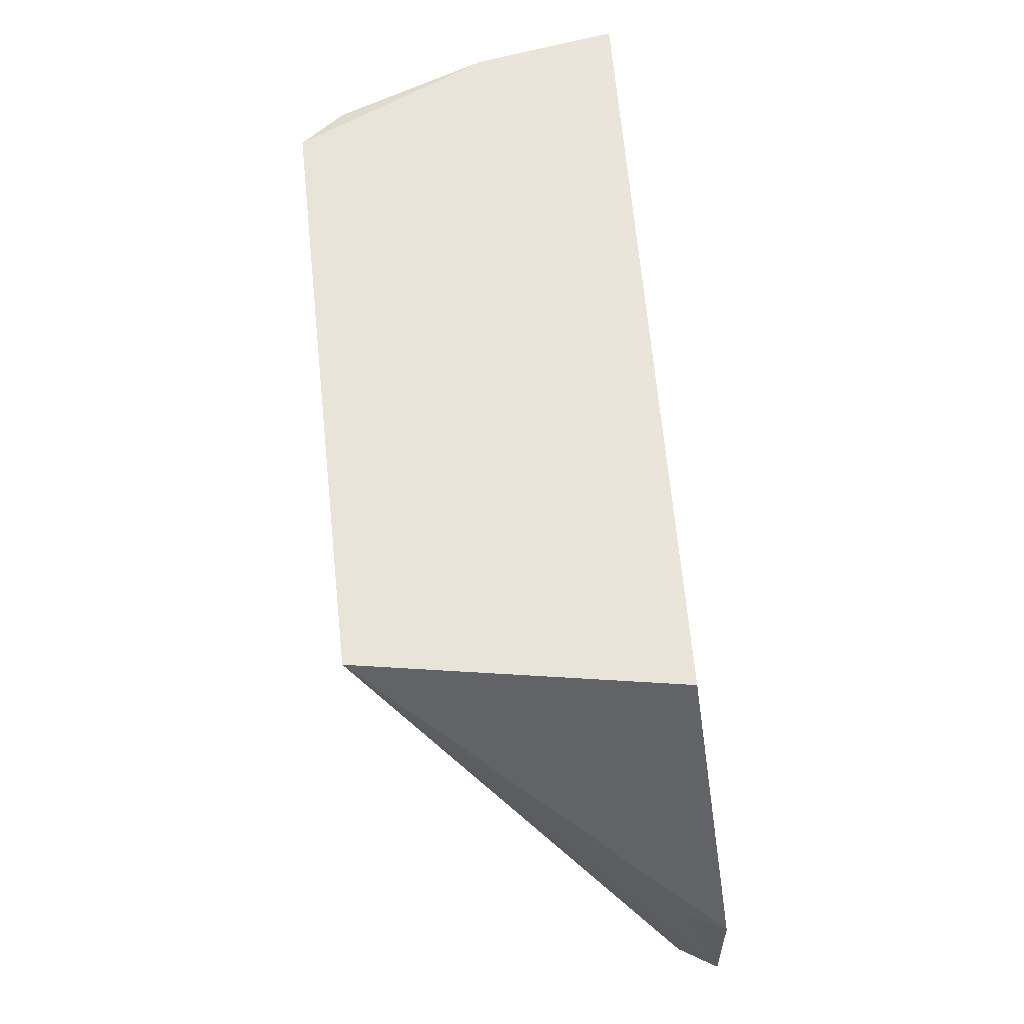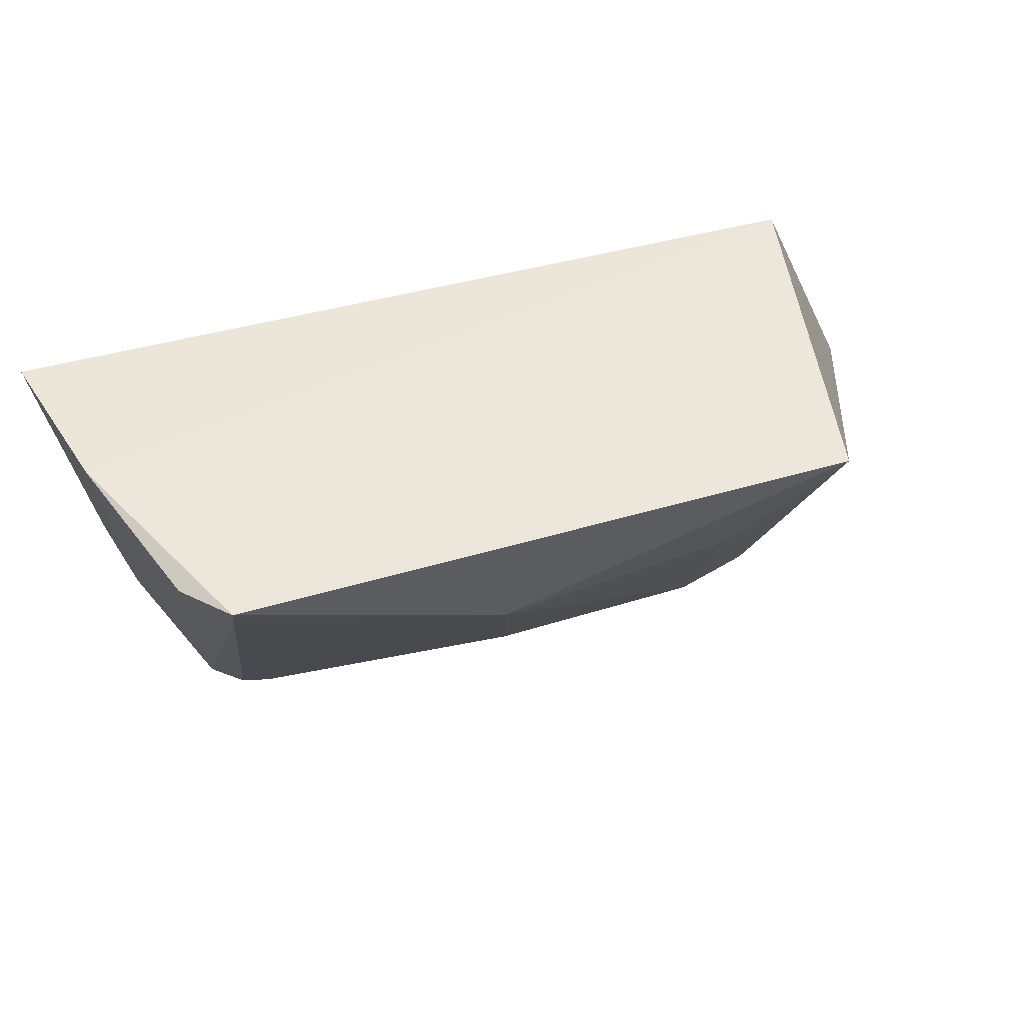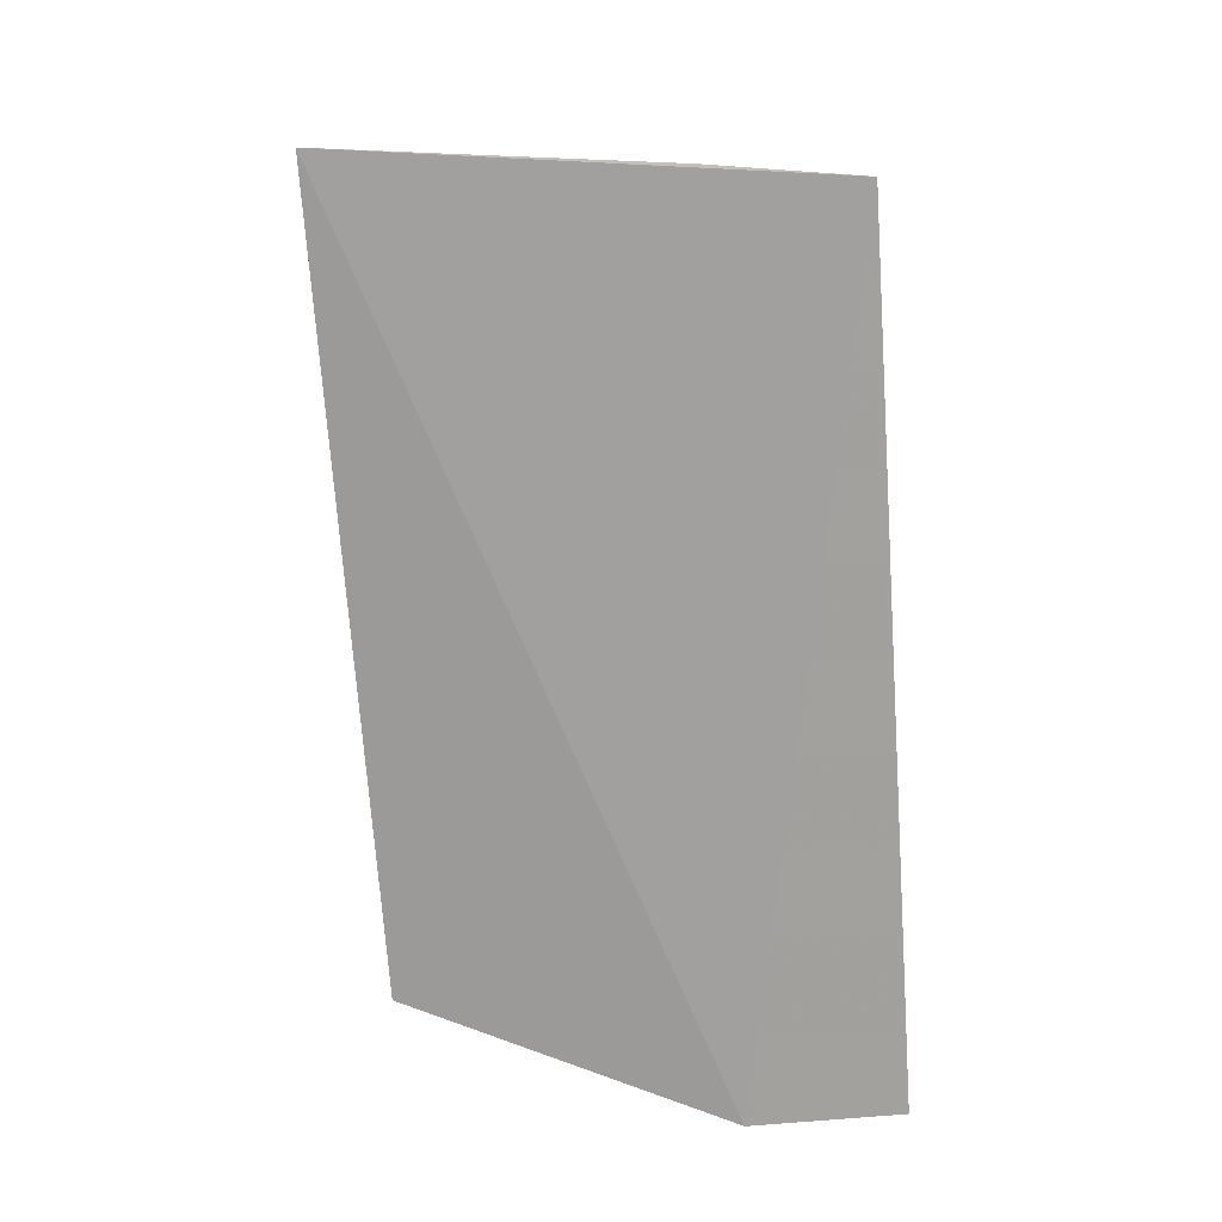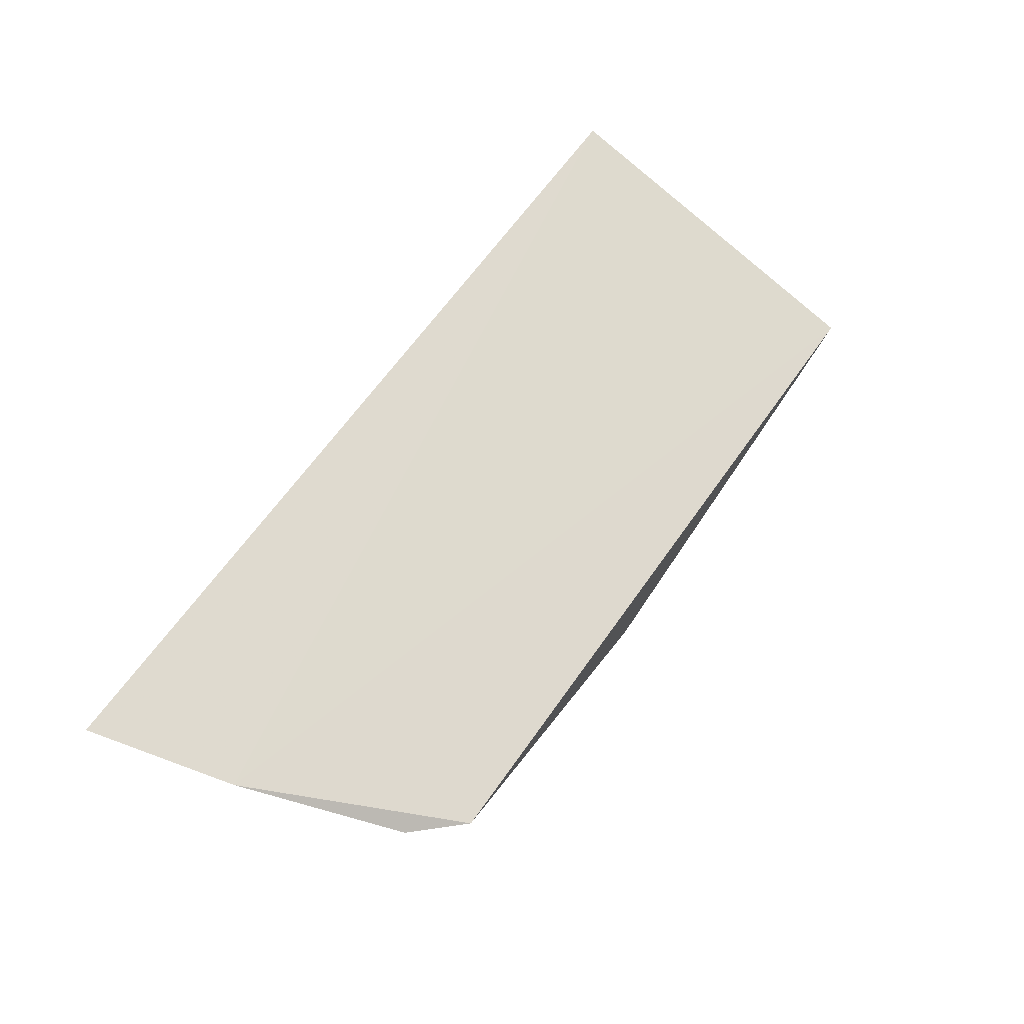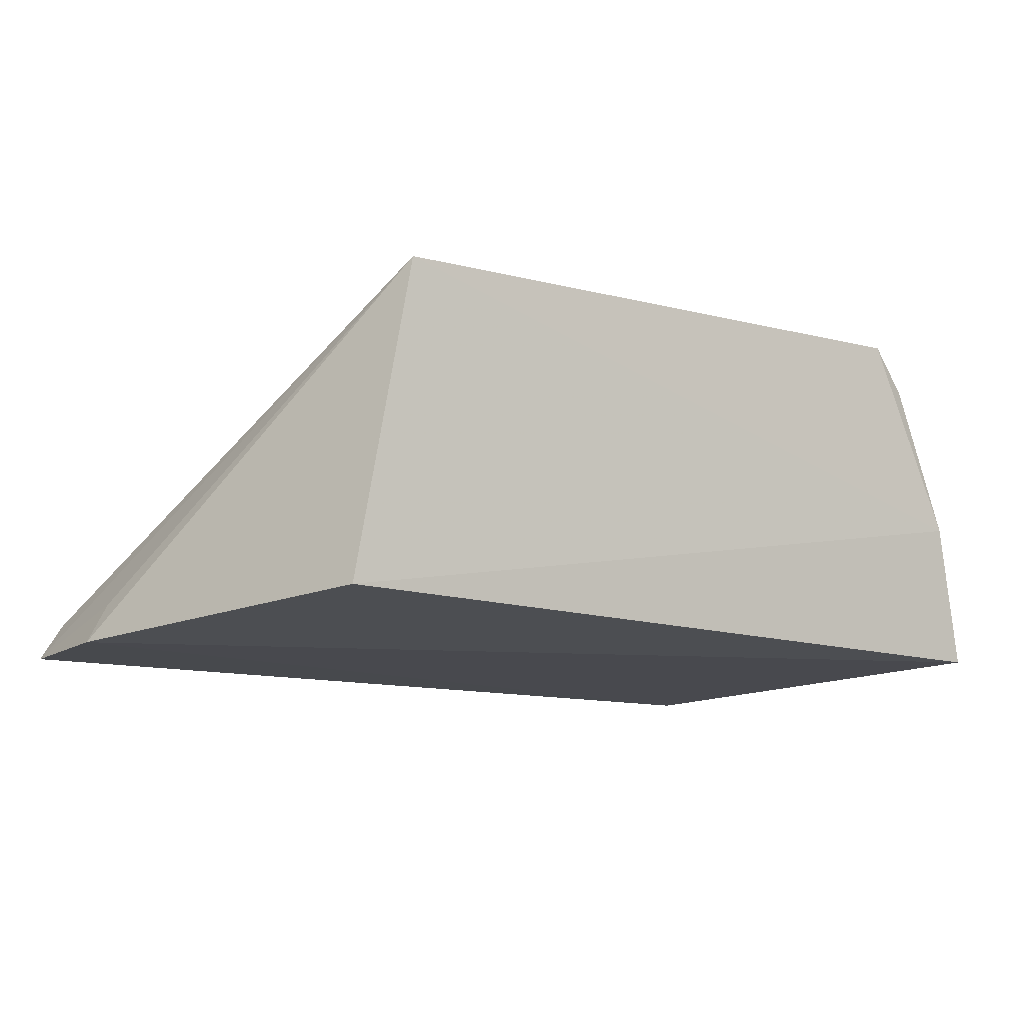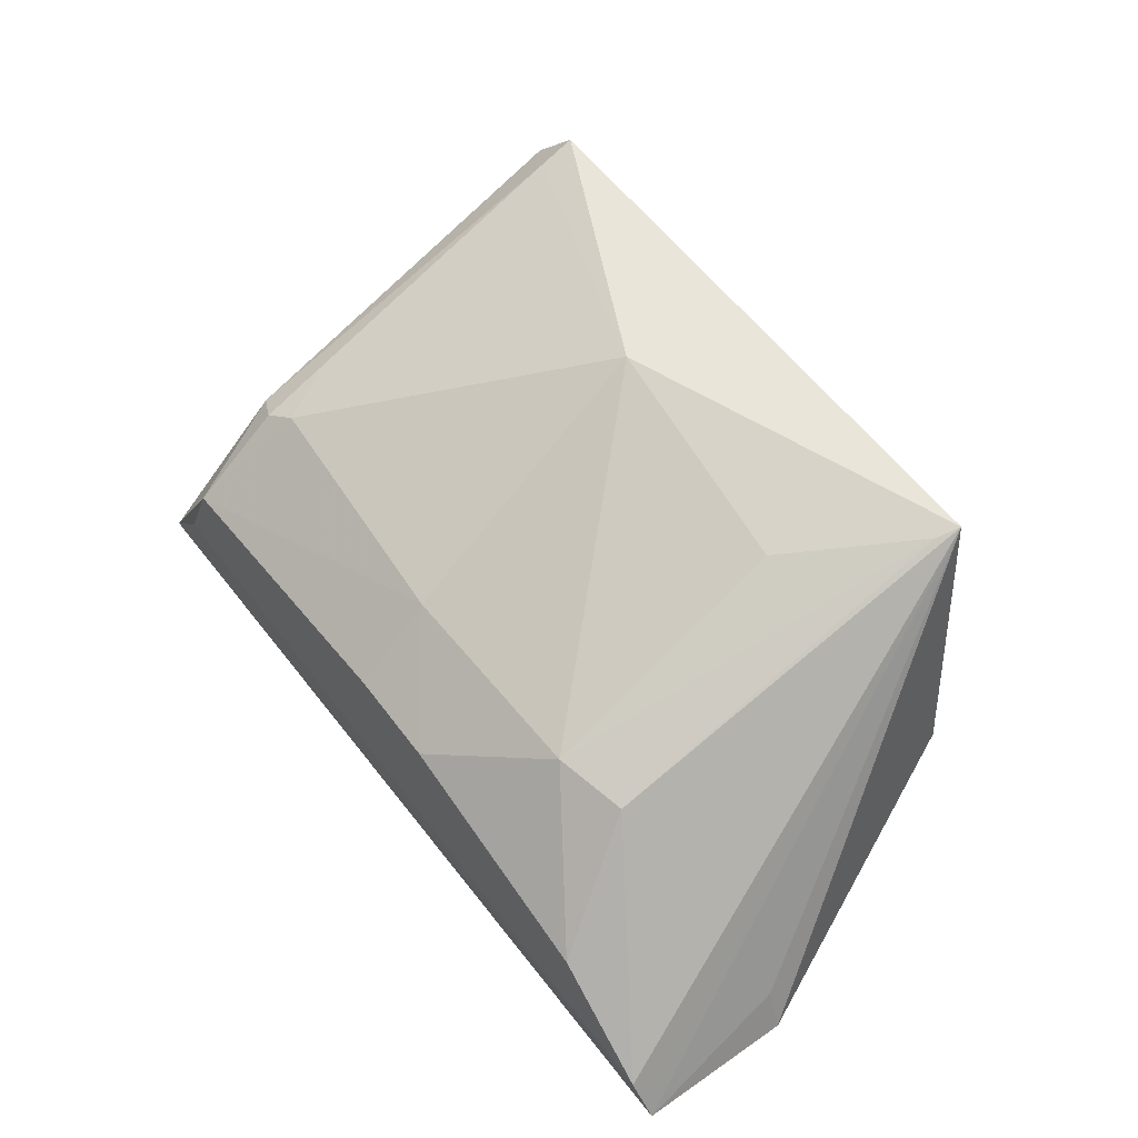
<metadata>
{"format":"obj","ext":"obj","renderer":"f3d","projection":"perspective","resolution":1024,"background":"white","views":[{"elev":59.9,"azim":83.0,"up":"+Y"},{"elev":57.7,"azim":-17.9,"up":"+Y"},{"elev":-73.6,"azim":-87.0,"up":"+Z"},{"elev":73.8,"azim":-54.9,"up":"+Y"},{"elev":-9.6,"azim":145.8,"up":"+Z"},{"elev":58.6,"azim":51.8,"up":"+Z"}]}
</metadata>
<code>
v 0.01977 -0.02888 0.08556
v 0.03383 -0.06941 0.05609
v 0.02391 -0.03048 0.0594
v -0.04065 -0.02935 0.05657
v -0.02991 -0.06792 0.0668
v 0.03448 -0.05691 0.05654
v -0.03754 -0.02813 0.06864
v 0.01232 -0.06168 0.0752
v -0.03687 -0.0682 0.05452
v 0.03282 -0.05664 0.05979
v -0.02967 -0.02758 0.08497
v 0.02269 -0.06915 0.06603
v -0.03828 -0.05623 0.05521
v -0.008527 -0.03852 0.08527
v -0.03216 -0.05922 0.07136
v 0.00289 -0.06844 0.06968
v 0.03171 -0.0697 0.05923
v 0.01817 -0.0603 0.07437
v -0.037 -0.04674 0.06349
v 0.01152 -0.04091 0.08298
v -0.02758 -0.05933 0.07389
v -0.03301 -0.0283 0.08127
v -0.03226 -0.06847 0.06023
v 0.01913 -0.03083 0.08508
v -0.02969 -0.03063 0.08389
v -0.005402 -0.06176 0.07499
v -0.02981 -0.06031 0.07271
v -0.03258 -0.03038 0.08101
v -0.005068 -0.06821 0.06965
v -0.02974 -0.05446 0.07502
f 6 4 3
f 6 3 1
f 7 1 3
f 7 3 4
f 9 6 2
f 9 4 6
f 10 6 1
f 10 1 2
f 10 2 6
f 11 1 7
f 13 7 4
f 13 4 9
f 14 1 11
f 15 9 5
f 16 12 8
f 17 2 1
f 17 9 2
f 18 8 12
f 18 17 1
f 18 12 17
f 19 13 9
f 19 7 13
f 19 9 15
f 20 14 8
f 20 1 14
f 22 11 7
f 22 19 15
f 22 7 19
f 23 16 5
f 23 12 16
f 23 17 12
f 23 5 9
f 23 9 17
f 24 18 1
f 24 8 18
f 24 20 8
f 24 1 20
f 25 21 14
f 25 14 11
f 26 8 14
f 26 14 21
f 26 16 8
f 26 21 5
f 27 15 5
f 27 5 21
f 28 22 15
f 28 15 25
f 28 25 11
f 28 11 22
f 29 26 5
f 29 5 16
f 29 16 26
f 30 25 15
f 30 15 27
f 30 27 21
f 30 21 25

</code>
